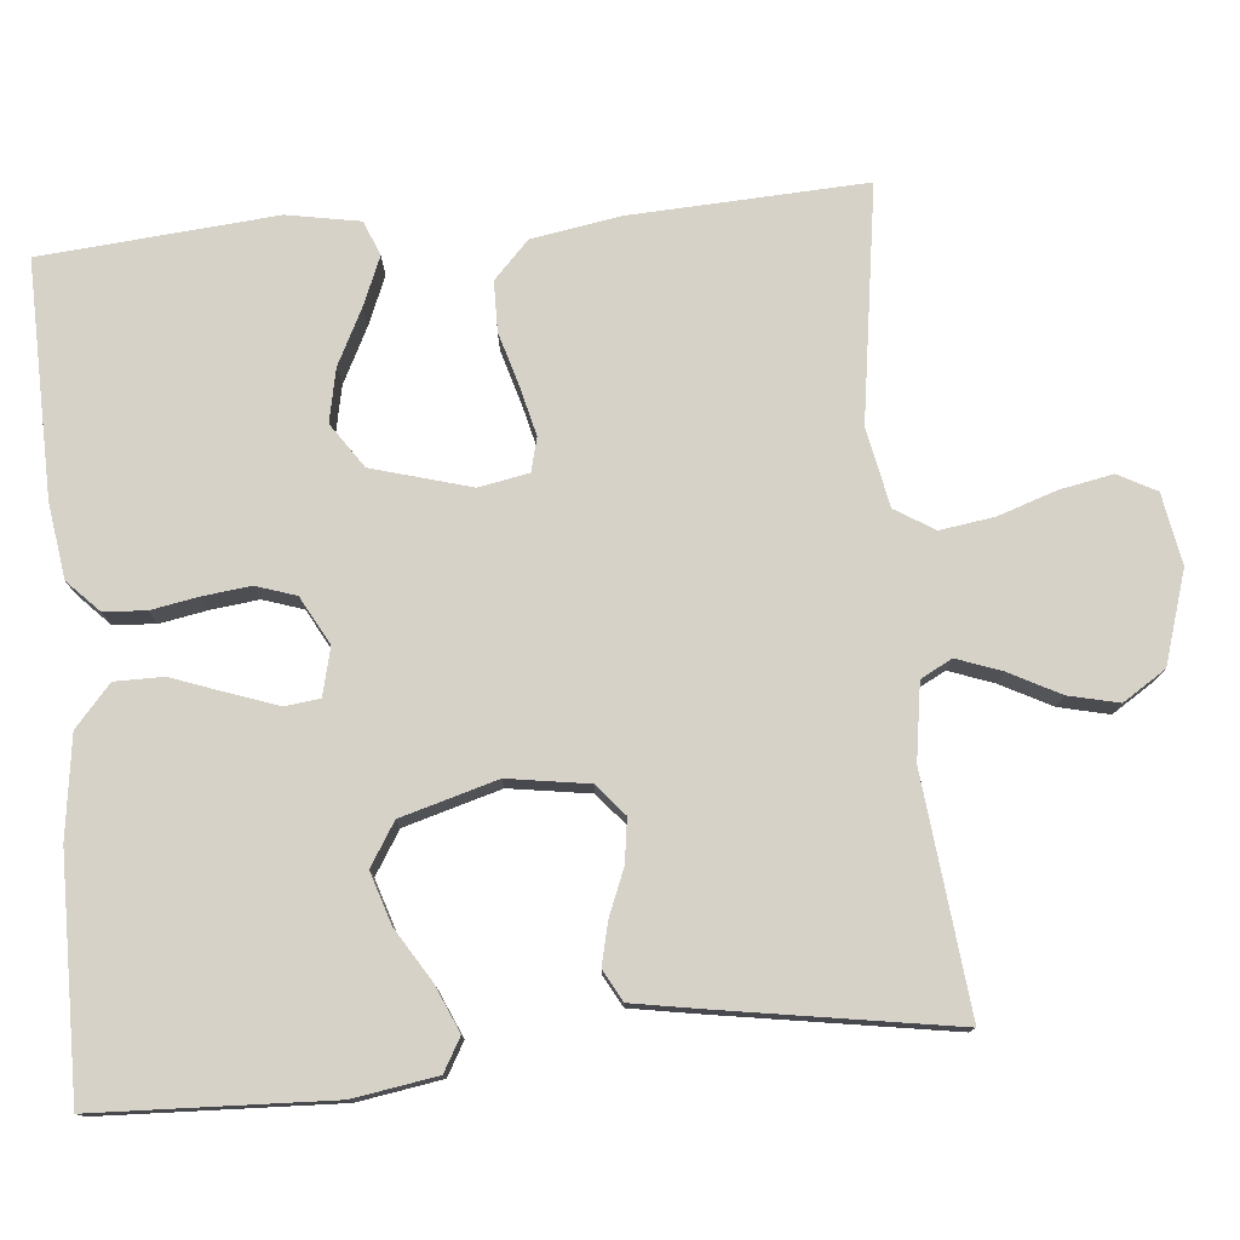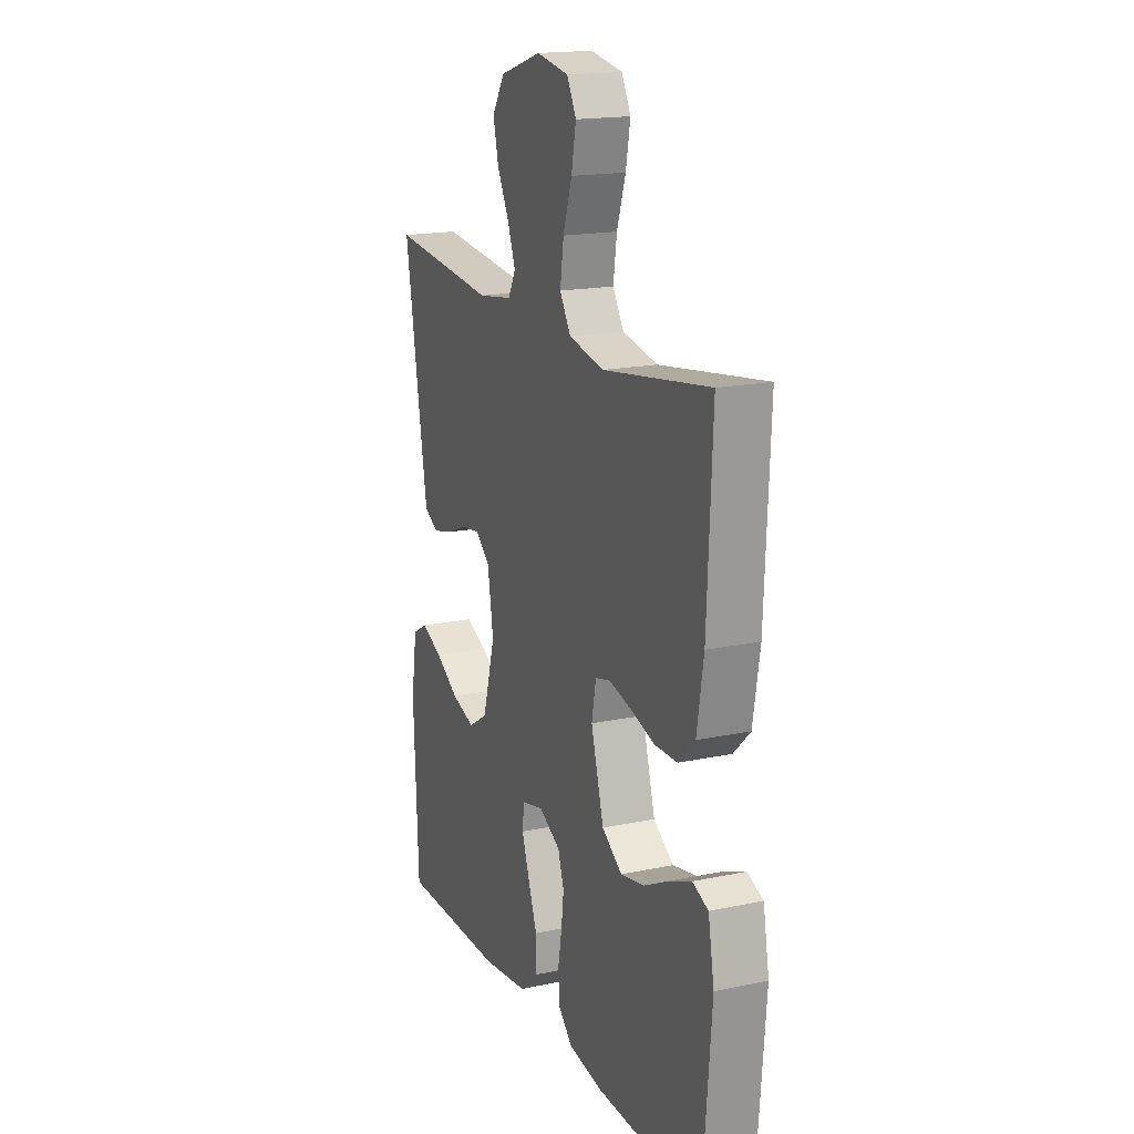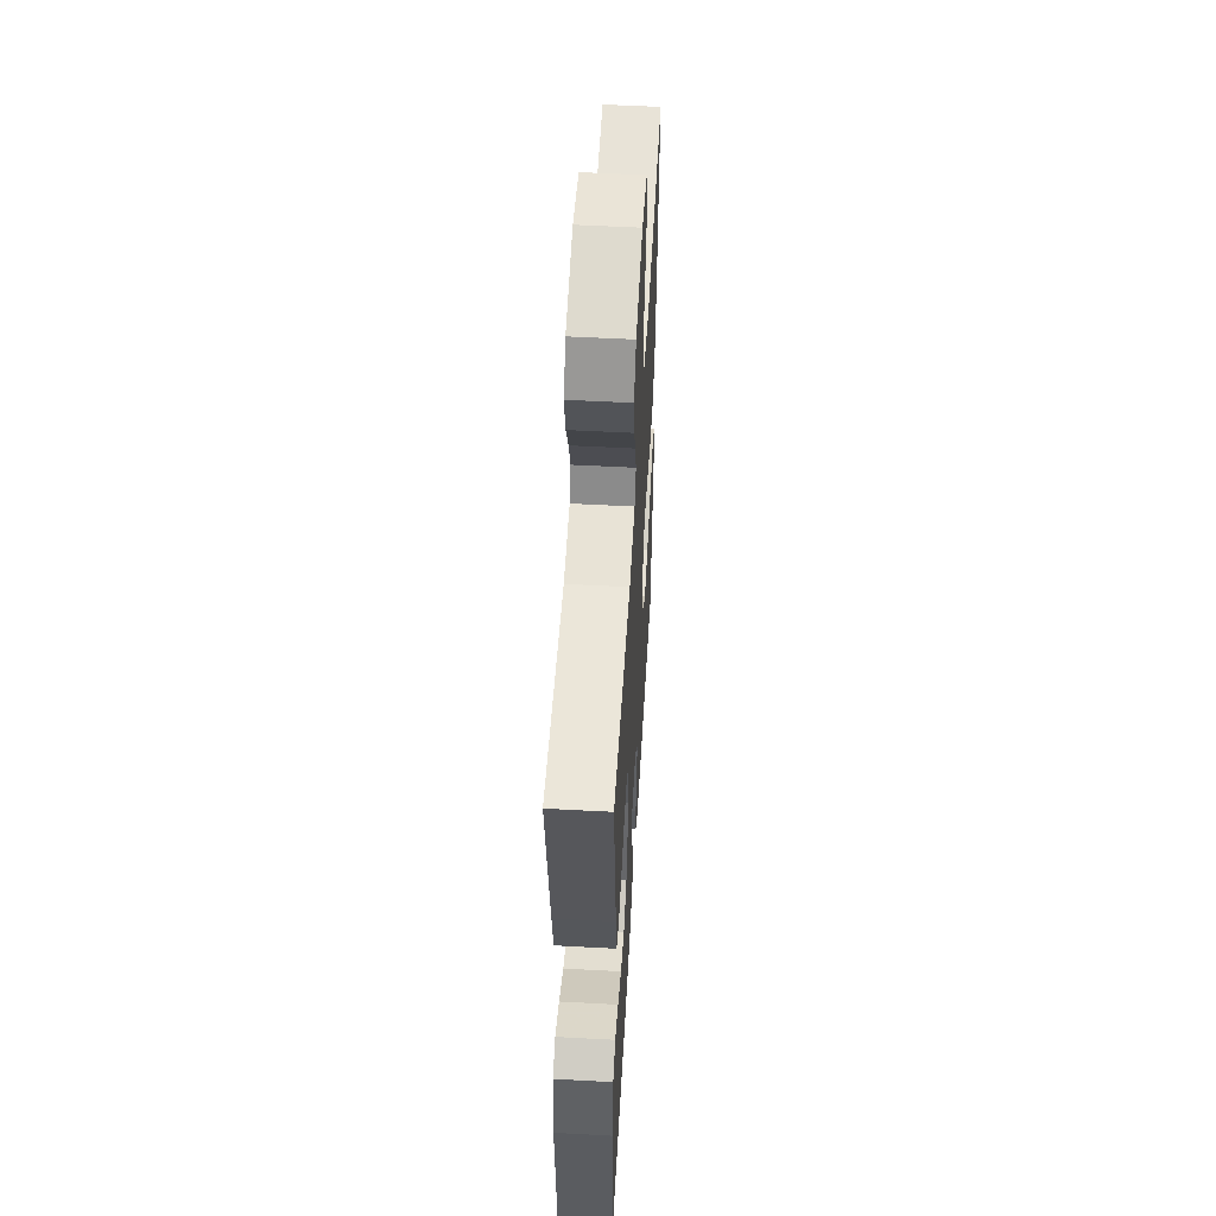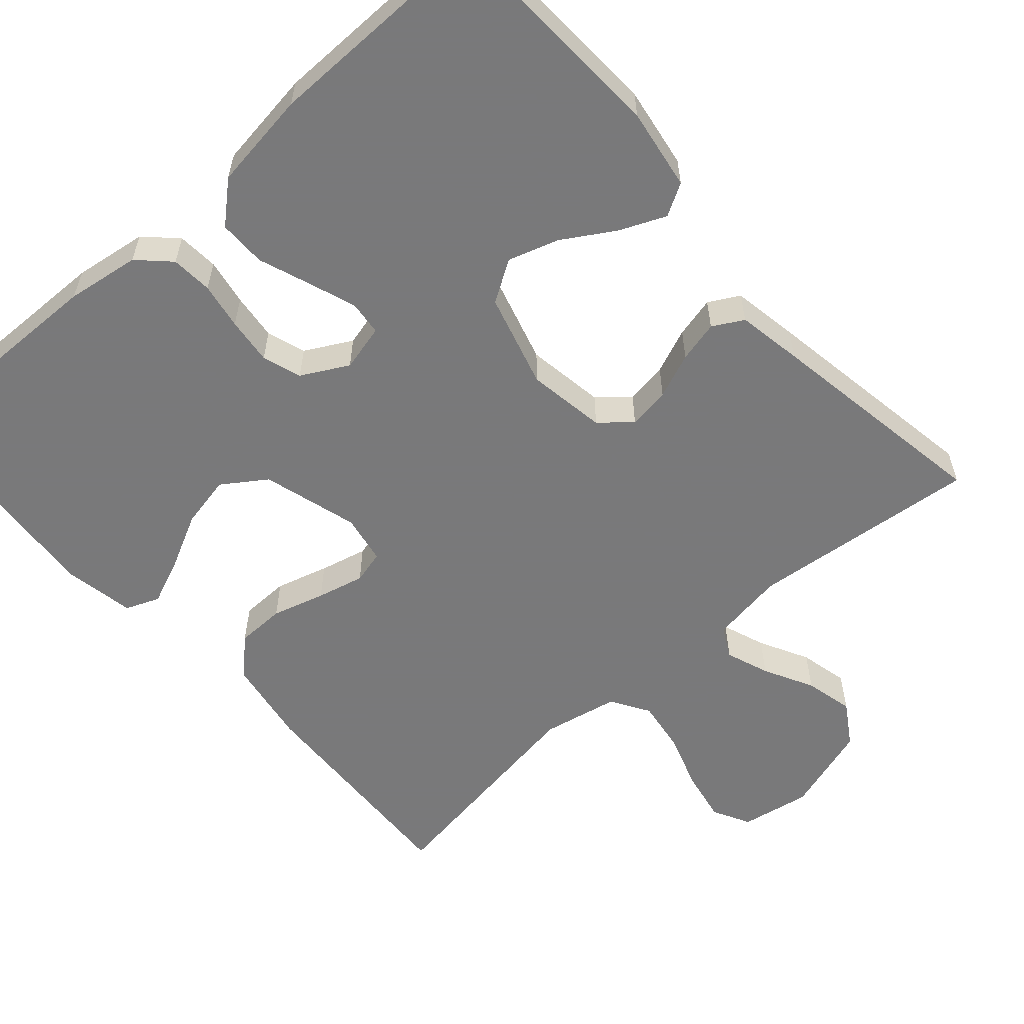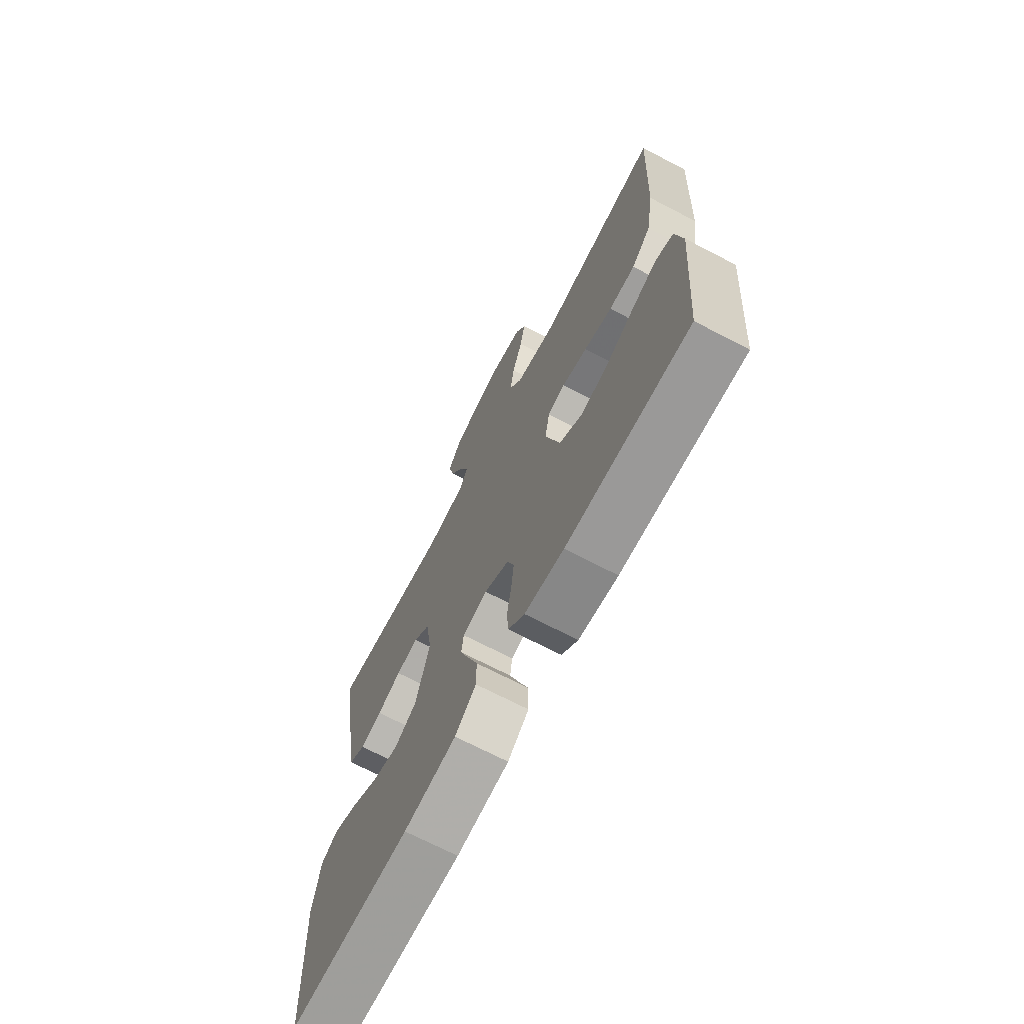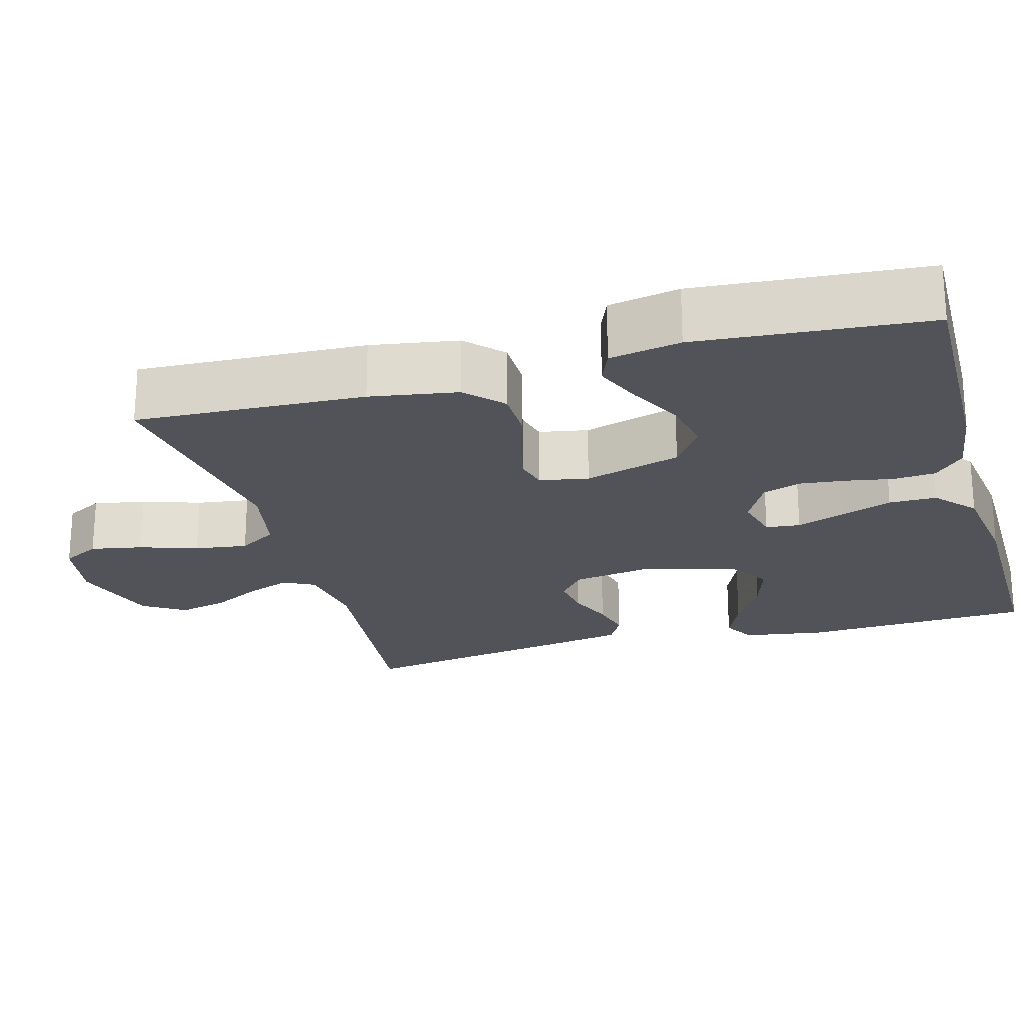
<metadata>
{"format":"obj","ext":"obj","renderer":"f3d","projection":"perspective","resolution":1024,"background":"white","views":[{"elev":77.3,"azim":-95.4,"up":"+Y"},{"elev":17.6,"azim":67.4,"up":"+Z"},{"elev":53.5,"azim":-86.7,"up":"+Z"},{"elev":-57.8,"azim":-138.5,"up":"+Y"},{"elev":-70.2,"azim":62.5,"up":"+Z"},{"elev":-22.6,"azim":105.7,"up":"+Y"}]}
</metadata>
<code>
v -0.5 0.07 0.5
v -0.2 0.07 0.469
v -0.103 0.07 0.484
v -0.082 0.07 0.524
v -0.103 0.07 0.581
v -0.137 0.07 0.646
v -0.152 0.07 0.71
v -0.117 0.07 0.765
v 0 0.07 0.802
v 0.091 0.07 0.786
v 0.117 0.07 0.737
v 0.104 0.07 0.669
v 0.079 0.07 0.594
v 0.069 0.07 0.525
v 0.1 0.07 0.475
v 0.2 0.07 0.455
v 0.5 0.07 0.5
v 0.486 0.07 0.2
v 0.467 0.07 0.086
v 0.42 0.07 0.041
v 0.356 0.07 0.04
v 0.287 0.07 0.06
v 0.225 0.07 0.075
v 0.182 0.07 0.064
v 0.17 0.07 0
v 0.206 0.07 -0.126
v 0.263 0.07 -0.165
v 0.331 0.07 -0.151
v 0.402 0.07 -0.115
v 0.464 0.07 -0.089
v 0.508 0.07 -0.107
v 0.525 0.07 -0.2
v 0.5 0.07 -0.5
v 0.2 0.07 -0.494
v 0.104 0.07 -0.48
v 0.064 0.07 -0.441
v 0.06 0.07 -0.387
v 0.071 0.07 -0.326
v 0.078 0.07 -0.265
v 0.061 0.07 -0.214
v 0 0.07 -0.181
v -0.061 0.07 -0.196
v -0.066 0.07 -0.241
v -0.044 0.07 -0.303
v -0.019 0.07 -0.371
v -0.019 0.07 -0.433
v -0.071 0.07 -0.479
v -0.2 0.07 -0.497
v -0.5 0.07 -0.5
v -0.513 0.07 -0.2
v -0.496 0.07 -0.093
v -0.454 0.07 -0.069
v -0.394 0.07 -0.095
v -0.327 0.07 -0.136
v -0.261 0.07 -0.157
v -0.207 0.07 -0.123
v -0.172 0.07 0
v -0.188 0.07 0.103
v -0.228 0.07 0.137
v -0.283 0.07 0.129
v -0.342 0.07 0.105
v -0.396 0.07 0.092
v -0.436 0.07 0.114
v -0.451 0.07 0.2
v -0.5 0 0.5
v -0.2 0 0.469
v -0.103 0 0.484
v -0.082 0 0.524
v -0.103 0 0.581
v -0.137 0 0.646
v -0.152 0 0.71
v -0.117 0 0.765
v 0 0 0.802
v 0.091 0 0.786
v 0.117 0 0.737
v 0.104 0 0.669
v 0.079 0 0.594
v 0.069 0 0.525
v 0.1 0 0.475
v 0.2 0 0.455
v 0.5 0 0.5
v 0.486 0 0.2
v 0.467 0 0.086
v 0.42 0 0.041
v 0.356 0 0.04
v 0.287 0 0.06
v 0.225 0 0.075
v 0.182 0 0.064
v 0.17 0 0
v 0.206 0 -0.126
v 0.263 0 -0.165
v 0.331 0 -0.151
v 0.402 0 -0.115
v 0.464 0 -0.089
v 0.508 0 -0.107
v 0.525 0 -0.2
v 0.5 0 -0.5
v 0.2 0 -0.494
v 0.104 0 -0.48
v 0.064 0 -0.441
v 0.06 0 -0.387
v 0.071 0 -0.326
v 0.078 0 -0.265
v 0.061 0 -0.214
v 0 0 -0.181
v -0.061 0 -0.196
v -0.066 0 -0.241
v -0.044 0 -0.303
v -0.019 0 -0.371
v -0.019 0 -0.433
v -0.071 0 -0.479
v -0.2 0 -0.497
v -0.5 0 -0.5
v -0.513 0 -0.2
v -0.496 0 -0.093
v -0.454 0 -0.069
v -0.394 0 -0.095
v -0.327 0 -0.136
v -0.261 0 -0.157
v -0.207 0 -0.123
v -0.172 0 0
v -0.188 0 0.103
v -0.228 0 0.137
v -0.283 0 0.129
v -0.342 0 0.105
v -0.396 0 0.092
v -0.436 0 0.114
v -0.451 0 0.2
f 64 1 2
f 63 64 2
f 62 63 2
f 61 62 2
f 60 61 2
f 59 60 2 3
f 58 59 3 4
f 57 58 4
f 52 53 54
f 51 52 54
f 50 51 54
f 49 50 54
f 48 49 54
f 47 48 54
f 46 47 54
f 45 46 54
f 44 45 54 55
f 43 44 55 56
f 36 37 38
f 35 36 38
f 34 35 38
f 33 34 38
f 32 33 38
f 31 32 38
f 30 31 38
f 29 30 38
f 28 29 38
f 27 28 38 39
f 26 27 39 40
f 20 21 22
f 19 20 22
f 18 19 22
f 17 18 22
f 16 17 22
f 15 16 22 23
f 14 15 23 24
f 11 12 13
f 10 11 13
f 9 10 13
f 8 9 13
f 7 8 13
f 6 7 13
f 5 6 13
f 4 5 13 14
f 14 24 25
f 4 14 25
f 57 4 25
f 42 43 56 57
f 26 40 41
f 25 26 41
f 57 25 41
f 41 42 57
f 66 65 128
f 66 128 127
f 66 127 126
f 66 126 125
f 66 125 124
f 67 66 124 123
f 68 67 123 122
f 68 122 121
f 118 117 116
f 118 116 115
f 118 115 114
f 118 114 113
f 118 113 112
f 118 112 111
f 118 111 110
f 118 110 109
f 119 118 109 108
f 120 119 108 107
f 102 101 100
f 102 100 99
f 102 99 98
f 102 98 97
f 102 97 96
f 102 96 95
f 102 95 94
f 102 94 93
f 102 93 92
f 103 102 92 91
f 104 103 91 90
f 86 85 84
f 86 84 83
f 86 83 82
f 86 82 81
f 86 81 80
f 87 86 80 79
f 88 87 79 78
f 77 76 75
f 77 75 74
f 77 74 73
f 77 73 72
f 77 72 71
f 77 71 70
f 77 70 69
f 78 77 69 68
f 89 88 78
f 89 78 68
f 89 68 121
f 121 120 107 106
f 105 104 90
f 105 90 89
f 105 89 121
f 121 106 105
f 1 65 66 2
f 2 66 67 3
f 3 67 68 4
f 4 68 69 5
f 5 69 70 6
f 6 70 71 7
f 7 71 72 8
f 8 72 73 9
f 9 73 74 10
f 10 74 75 11
f 11 75 76 12
f 12 76 77 13
f 13 77 78 14
f 14 78 79 15
f 15 79 80 16
f 16 80 81 17
f 17 81 82 18
f 18 82 83 19
f 19 83 84 20
f 20 84 85 21
f 21 85 86 22
f 22 86 87 23
f 23 87 88 24
f 24 88 89 25
f 25 89 90 26
f 26 90 91 27
f 27 91 92 28
f 28 92 93 29
f 29 93 94 30
f 30 94 95 31
f 31 95 96 32
f 32 96 97 33
f 33 97 98 34
f 34 98 99 35
f 35 99 100 36
f 36 100 101 37
f 37 101 102 38
f 38 102 103 39
f 39 103 104 40
f 40 104 105 41
f 41 105 106 42
f 42 106 107 43
f 43 107 108 44
f 44 108 109 45
f 45 109 110 46
f 46 110 111 47
f 47 111 112 48
f 48 112 113 49
f 49 113 114 50
f 50 114 115 51
f 51 115 116 52
f 52 116 117 53
f 53 117 118 54
f 54 118 119 55
f 55 119 120 56
f 56 120 121 57
f 57 121 122 58
f 58 122 123 59
f 59 123 124 60
f 60 124 125 61
f 61 125 126 62
f 62 126 127 63
f 63 127 128 64
f 64 128 65 1

</code>
